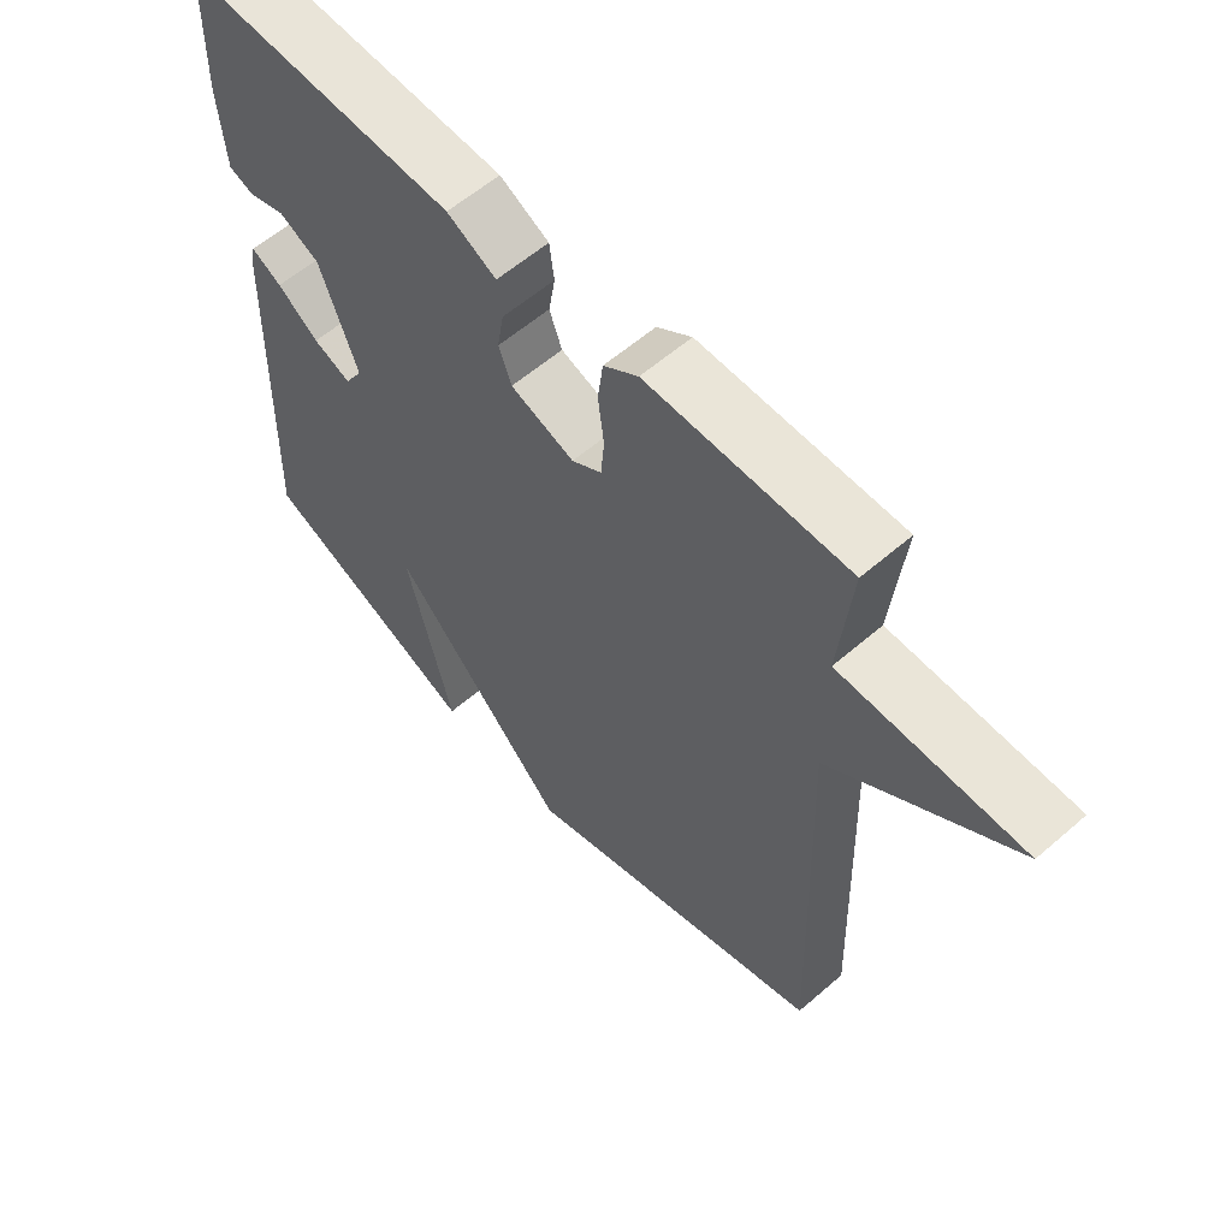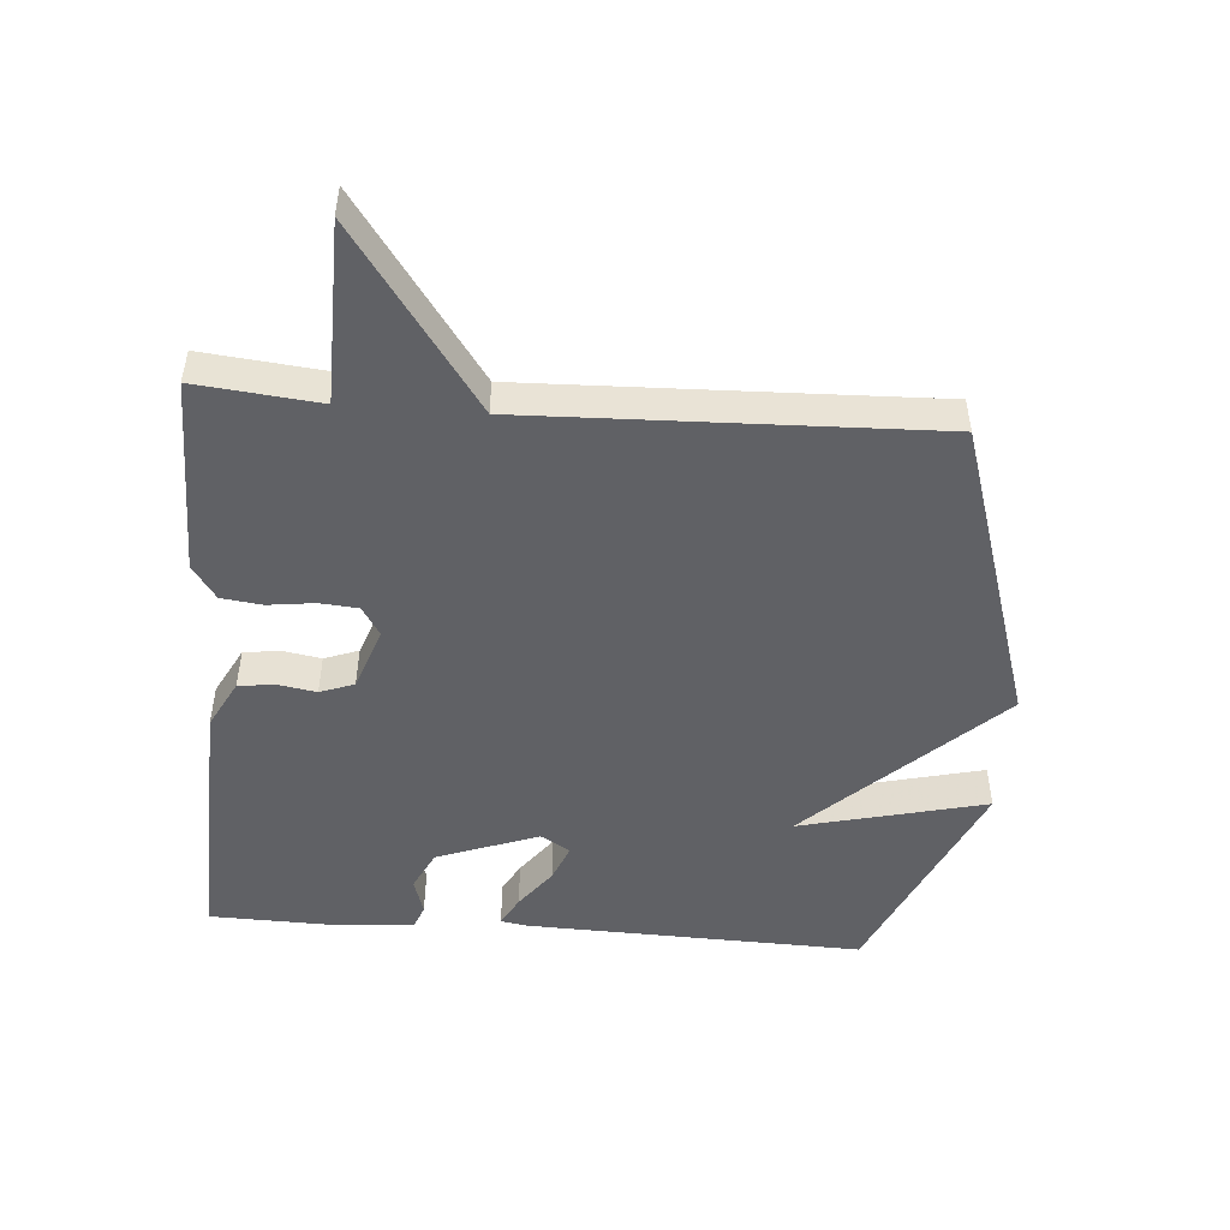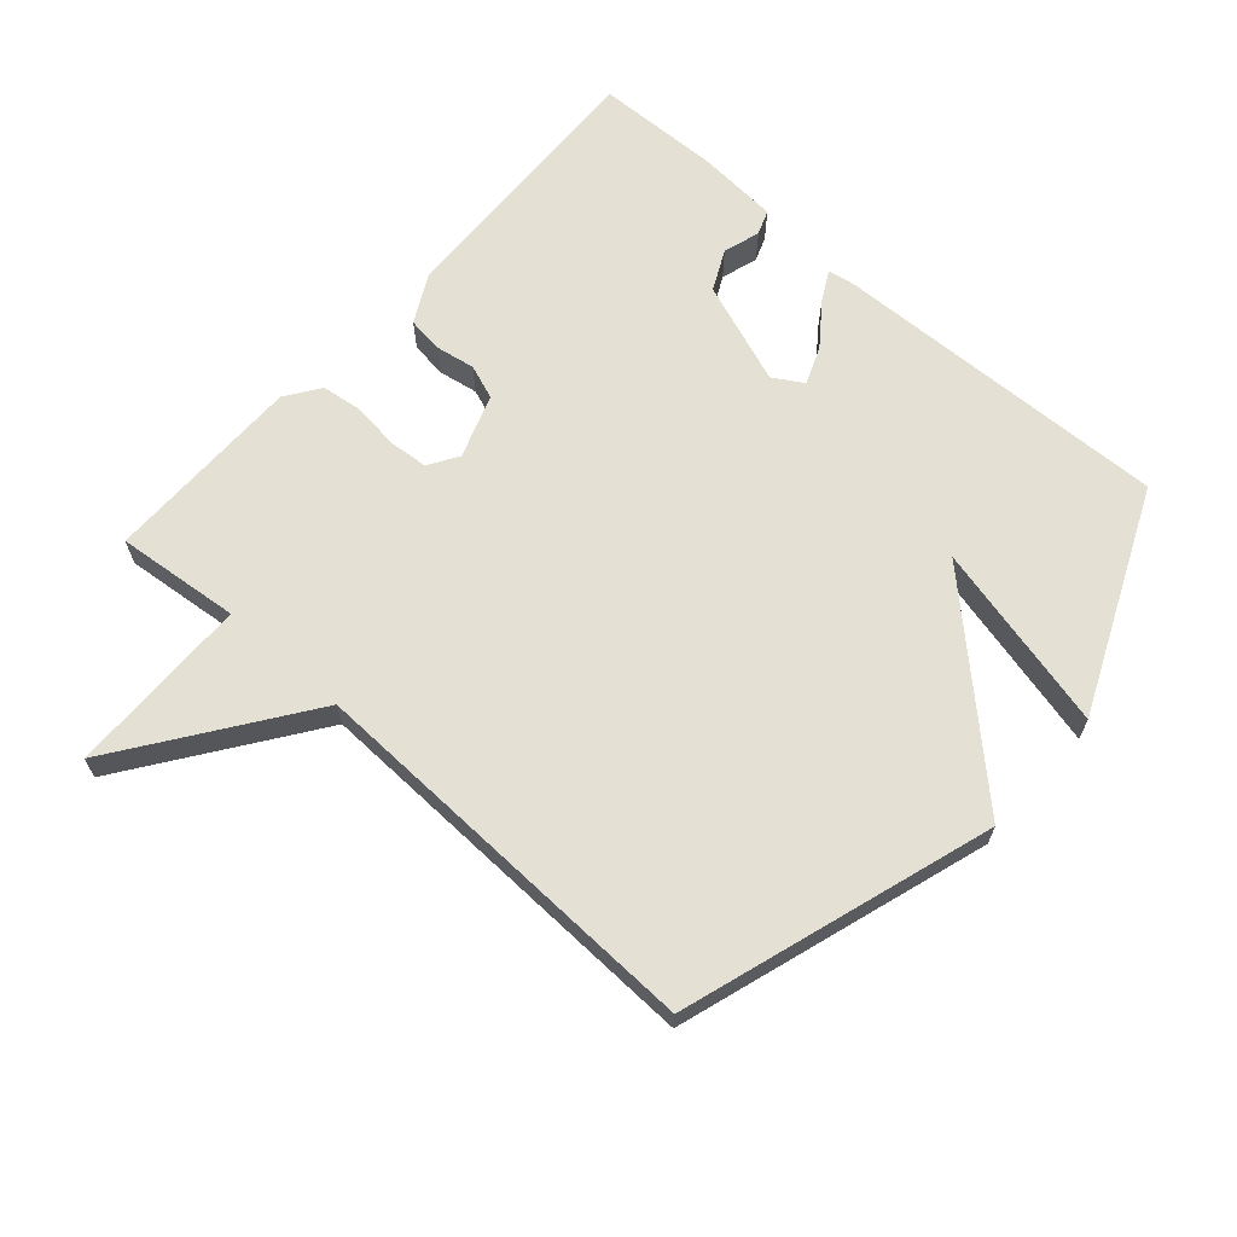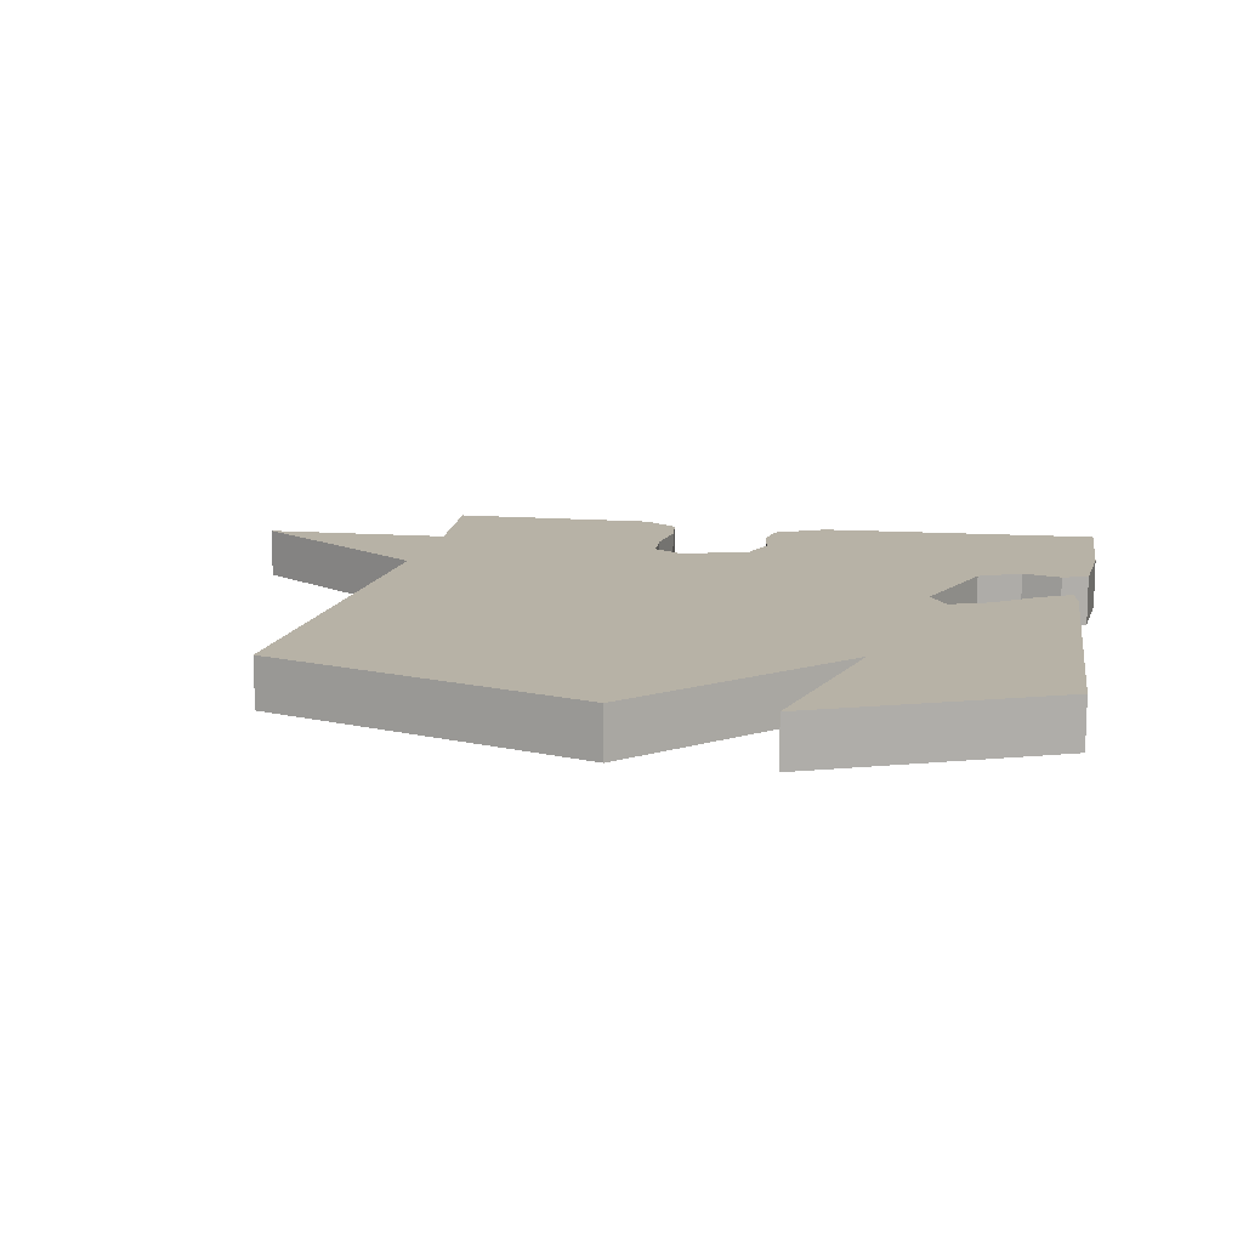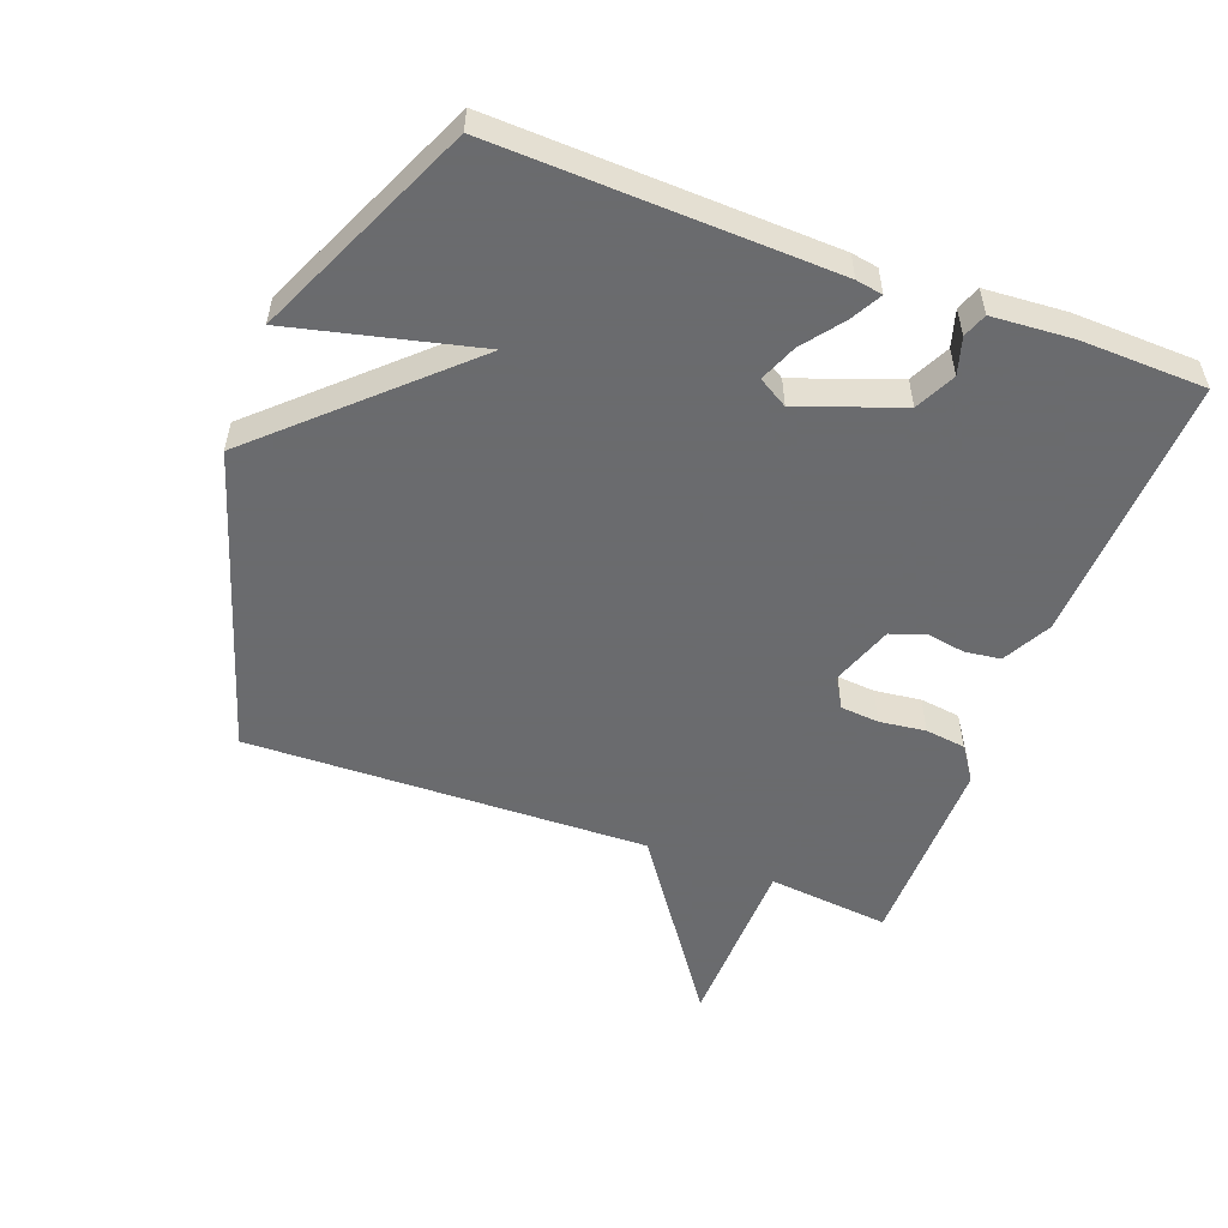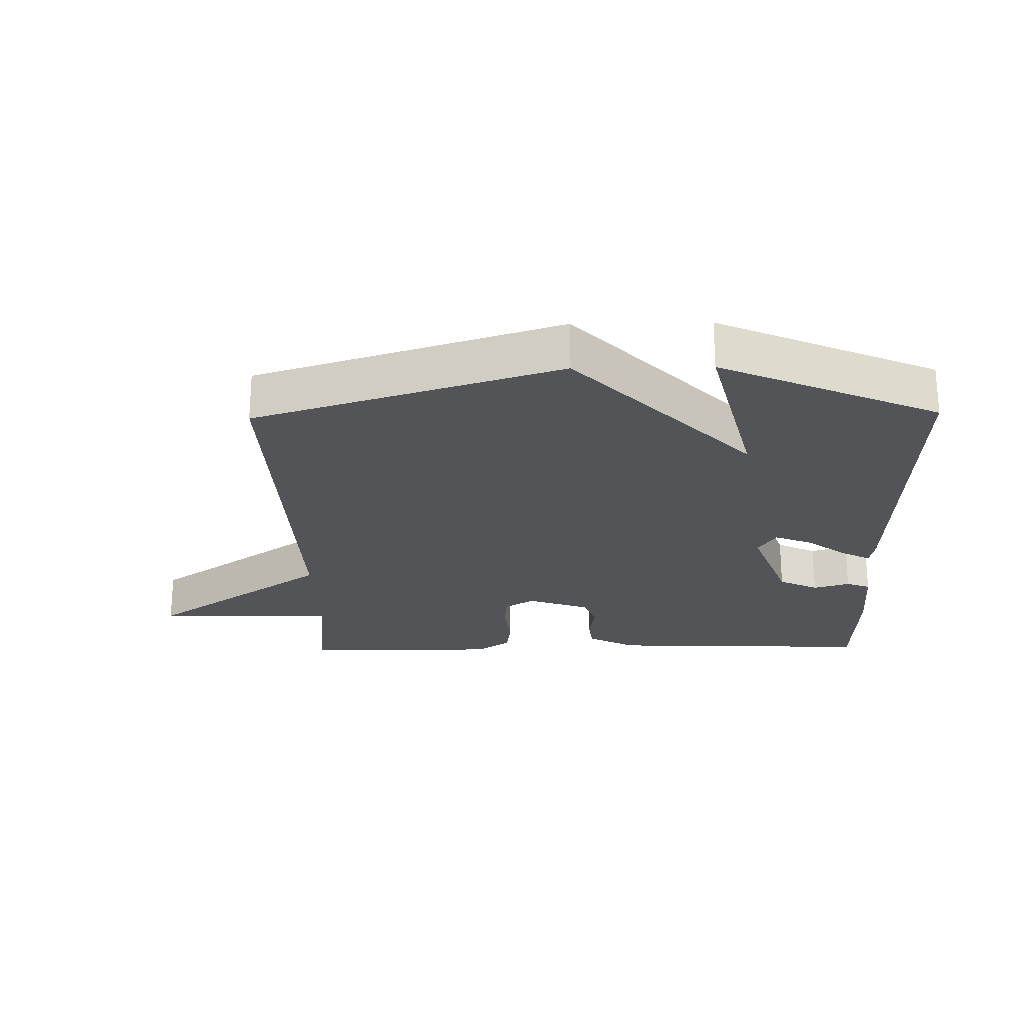
<metadata>
{"format":"obj","ext":"obj","renderer":"f3d","projection":"perspective","resolution":1024,"background":"white","views":[{"elev":59.1,"azim":48.3,"up":"+Z"},{"elev":-48.8,"azim":85.6,"up":"+Y"},{"elev":65.6,"azim":131.6,"up":"+Y"},{"elev":12.5,"azim":-168.9,"up":"+Y"},{"elev":-53.3,"azim":-110.7,"up":"+Y"},{"elev":-23.6,"azim":-178.9,"up":"+Y"}]}
</metadata>
<code>
v -0.5 0.07 0.5
v -0.089 0.07 0.484
v -0.015 0.07 0.445
v -0.008 0.07 0.39
v -0.018 0.07 0.331
v 0.001 0.07 0.279
v 0.097 0.07 0.245
v 0.142 0.07 0.273
v 0.147 0.07 0.332
v 0.138 0.07 0.403
v 0.146 0.07 0.465
v 0.198 0.07 0.501
v 0.5 0.07 0.5
v 0.481 0.07 0.313
v 0.757 0.07 0.308
v 0.481 0.07 0.113
v 0.5 0.07 -0.5
v 0.034 0.07 -0.648
v -0.235 0.07 -0.364
v -0.166 0.07 -0.648
v -0.5 0.07 -0.5
v -0.484 0.07 0.014
v -0.477 0.07 0.055
v -0.431 0.07 0.03
v -0.369 0.07 -0.017
v -0.312 0.07 -0.04
v -0.285 0.07 0.005
v -0.342 0.07 0.16
v -0.403 0.07 0.19
v -0.459 0.07 0.173
v -0.496 0.07 0.187
v -0.505 0.07 0.31
v -0.5 0 0.5
v -0.089 0 0.484
v -0.015 0 0.445
v -0.008 0 0.39
v -0.018 0 0.331
v 0.001 0 0.279
v 0.097 0 0.245
v 0.142 0 0.273
v 0.147 0 0.332
v 0.138 0 0.403
v 0.146 0 0.465
v 0.198 0 0.501
v 0.5 0 0.5
v 0.481 0 0.313
v 0.757 0 0.308
v 0.481 0 0.113
v 0.5 0 -0.5
v 0.034 0 -0.648
v -0.235 0 -0.364
v -0.166 0 -0.648
v -0.5 0 -0.5
v -0.484 0 0.014
v -0.477 0 0.055
v -0.431 0 0.03
v -0.369 0 -0.017
v -0.312 0 -0.04
v -0.285 0 0.005
v -0.342 0 0.16
v -0.403 0 0.19
v -0.459 0 0.173
v -0.496 0 0.187
v -0.505 0 0.31
f 3 4 5
f 2 3 5
f 1 2 5
f 32 1 5
f 31 32 5
f 30 31 5
f 29 30 5
f 28 29 5 6
f 27 28 6 7
f 26 27 7 8
f 23 24 25
f 22 23 25
f 21 22 25
f 20 21 25
f 19 20 25
f 19 25 26
f 19 26 8
f 18 19 8
f 17 18 8
f 16 17 8
f 14 15 16 8
f 12 13 14
f 11 12 14
f 10 11 14
f 9 10 14
f 8 9 14
f 37 36 35
f 37 35 34
f 37 34 33
f 37 33 64
f 37 64 63
f 37 63 62
f 37 62 61
f 38 37 61 60
f 39 38 60 59
f 40 39 59 58
f 57 56 55
f 57 55 54
f 57 54 53
f 57 53 52
f 57 52 51
f 58 57 51
f 40 58 51
f 40 51 50
f 40 50 49
f 40 49 48
f 40 48 47 46
f 46 45 44
f 46 44 43
f 46 43 42
f 46 42 41
f 46 41 40
f 1 33 34 2
f 2 34 35 3
f 3 35 36 4
f 4 36 37 5
f 5 37 38 6
f 6 38 39 7
f 7 39 40 8
f 8 40 41 9
f 9 41 42 10
f 10 42 43 11
f 11 43 44 12
f 12 44 45 13
f 13 45 46 14
f 14 46 47 15
f 15 47 48 16
f 16 48 49 17
f 17 49 50 18
f 18 50 51 19
f 19 51 52 20
f 20 52 53 21
f 21 53 54 22
f 22 54 55 23
f 23 55 56 24
f 24 56 57 25
f 25 57 58 26
f 26 58 59 27
f 27 59 60 28
f 28 60 61 29
f 29 61 62 30
f 30 62 63 31
f 31 63 64 32
f 32 64 33 1

</code>
